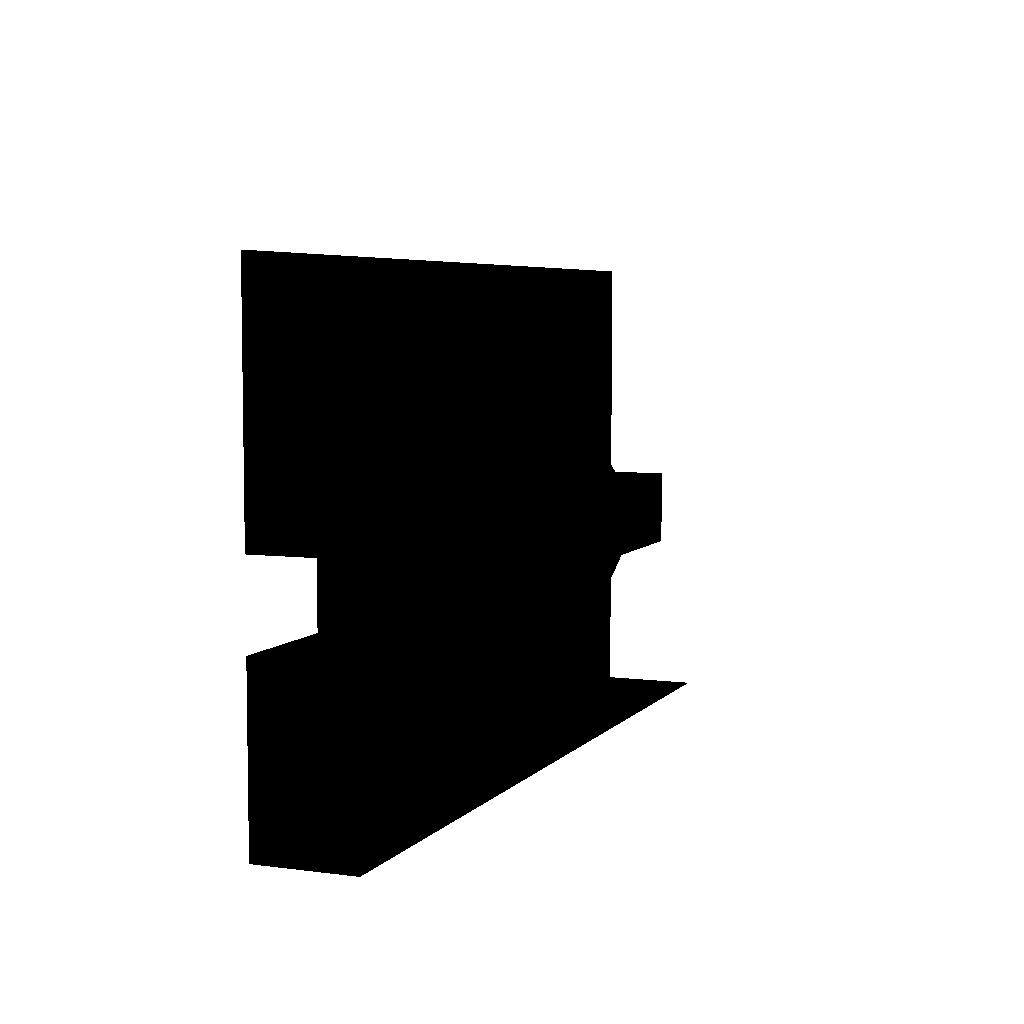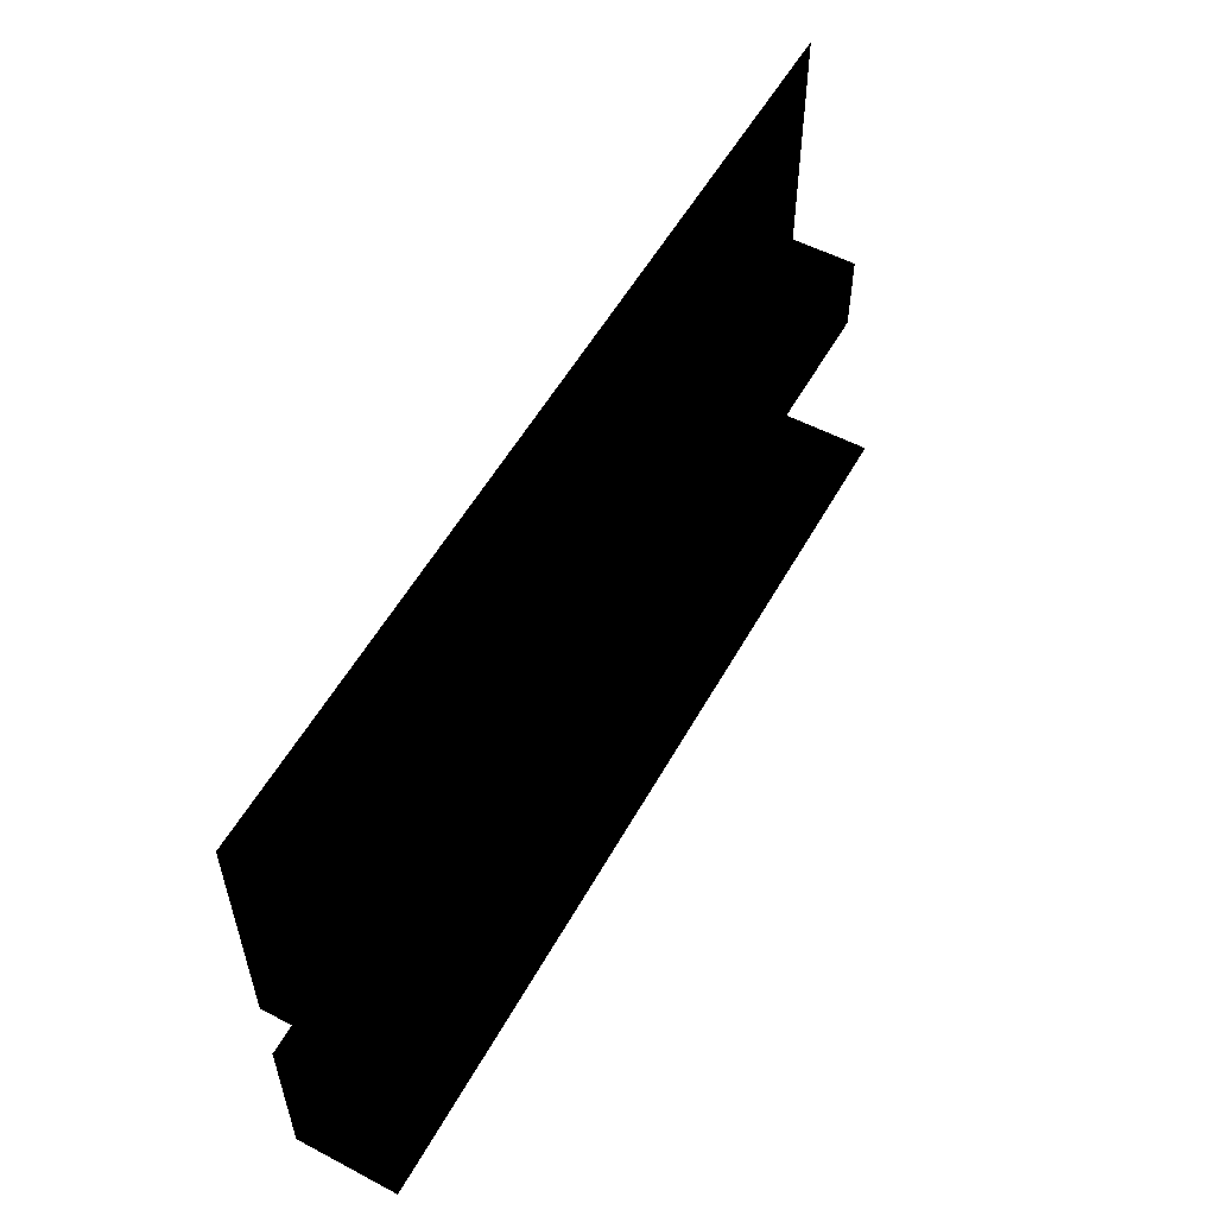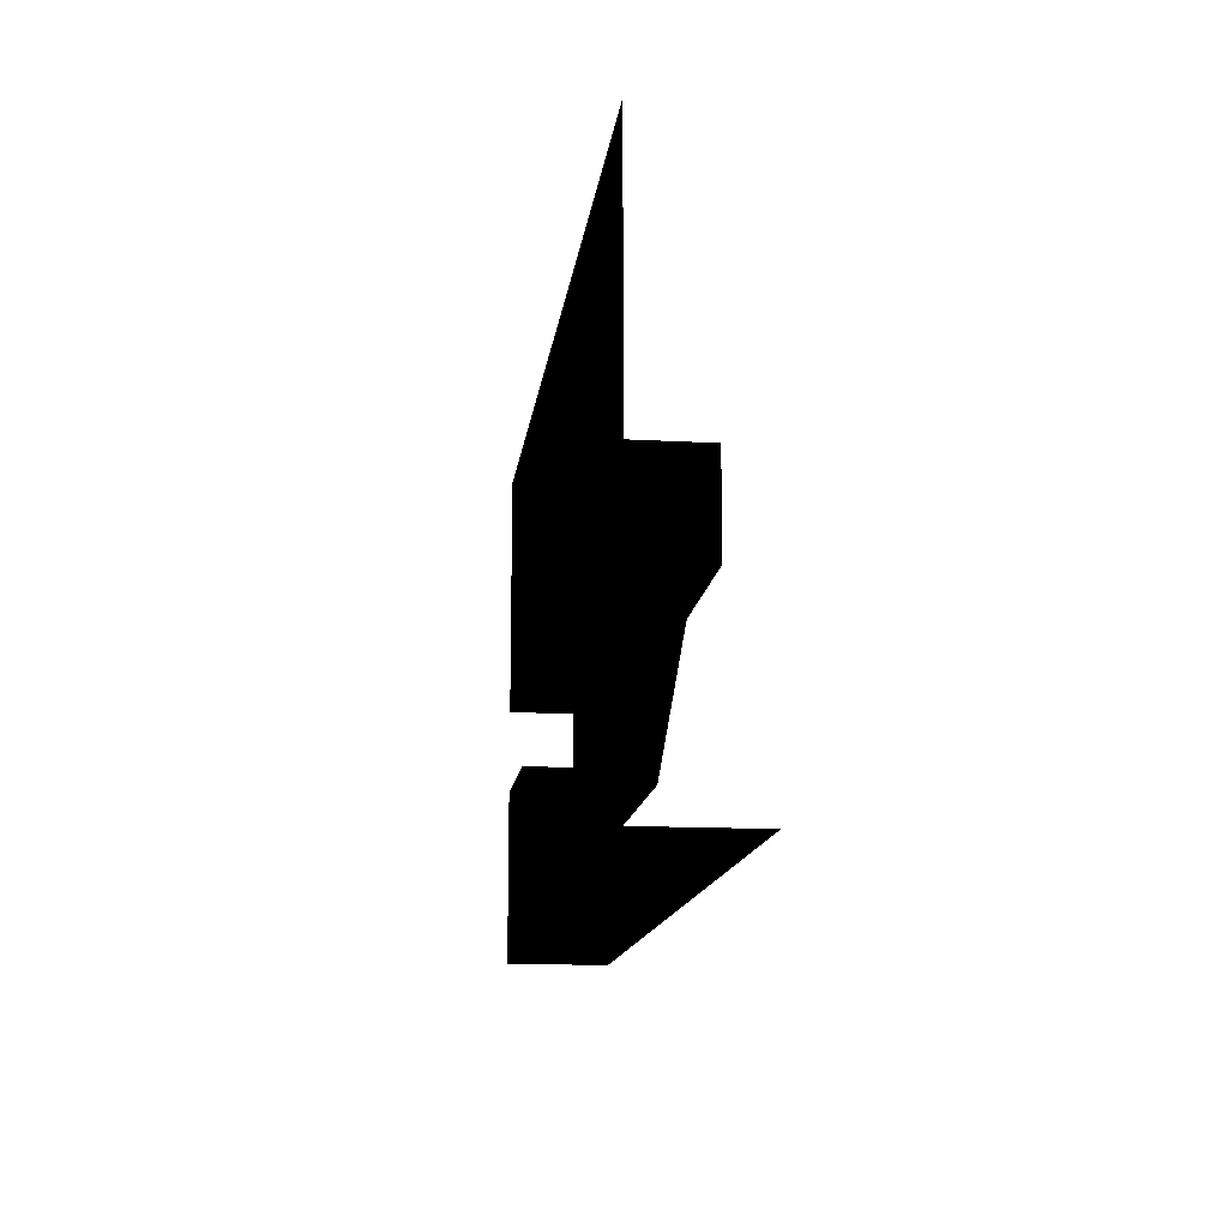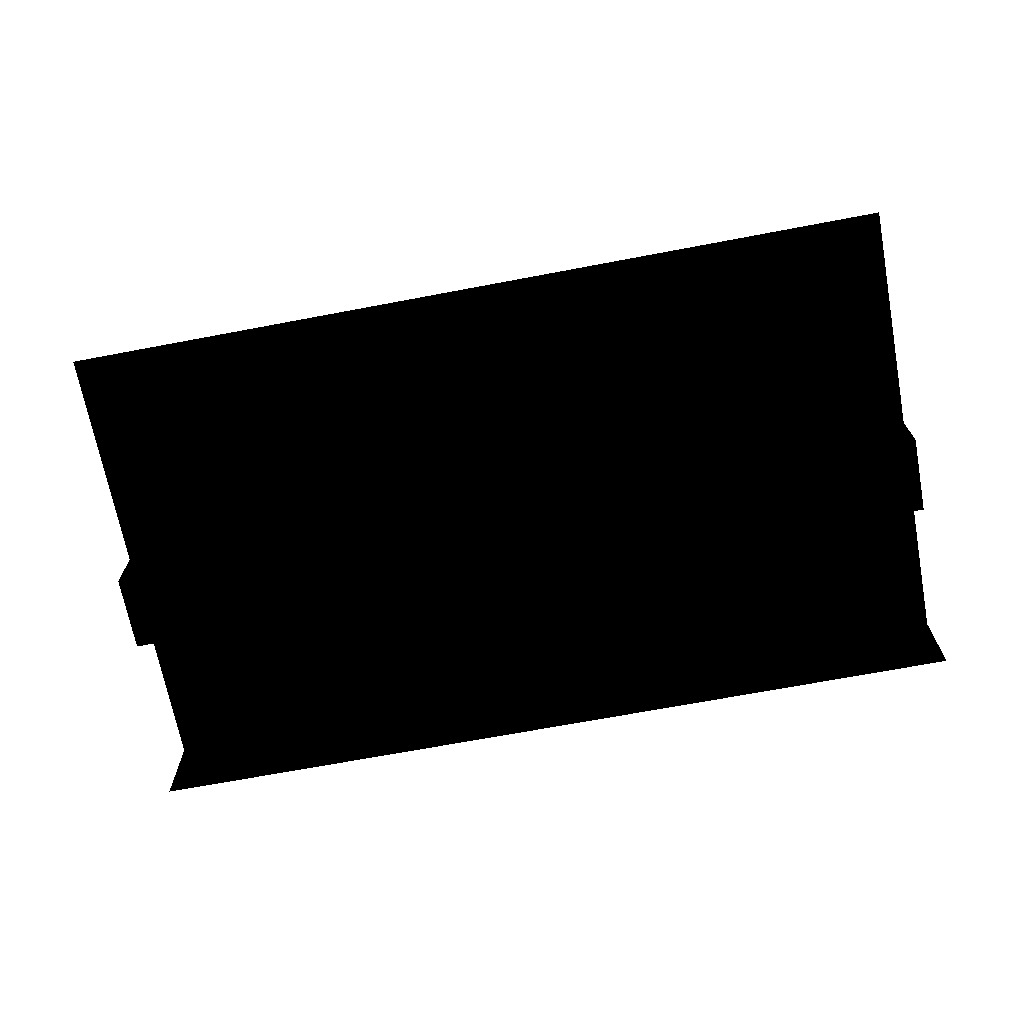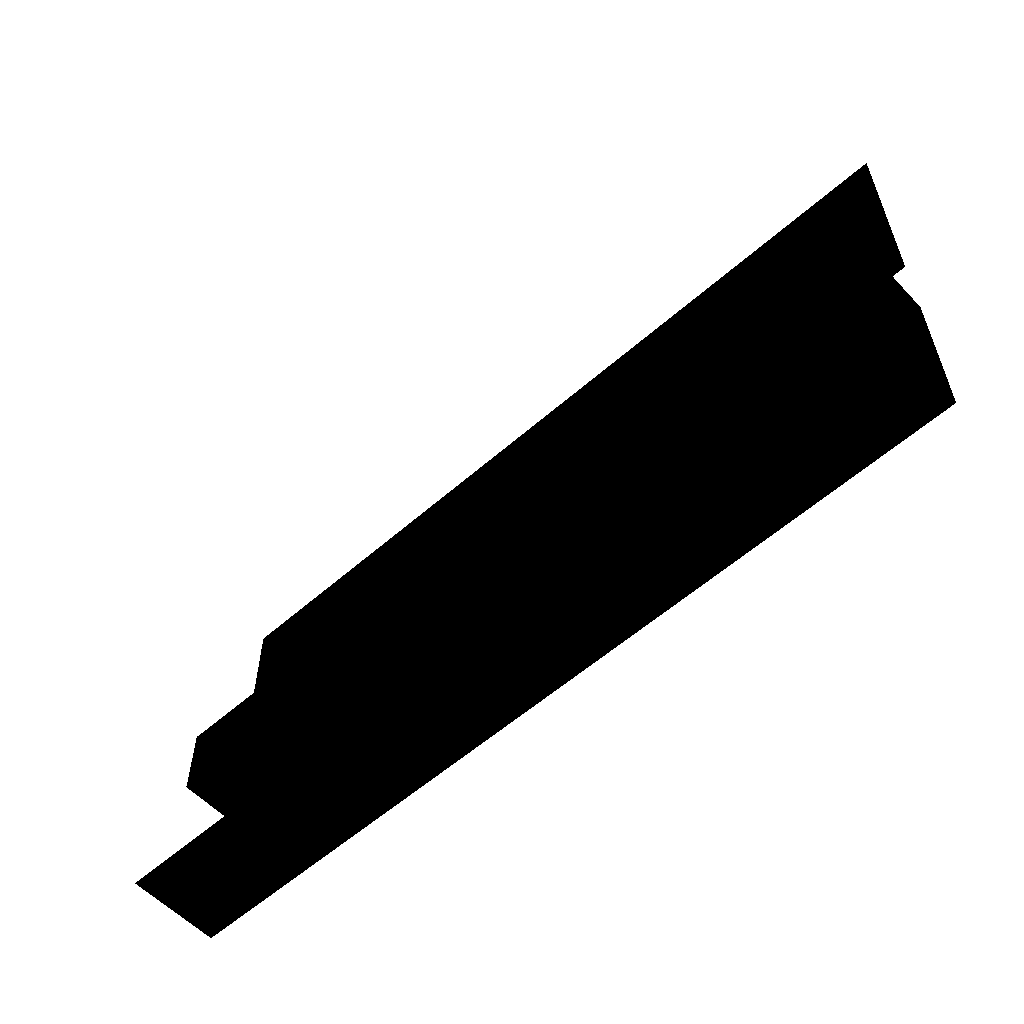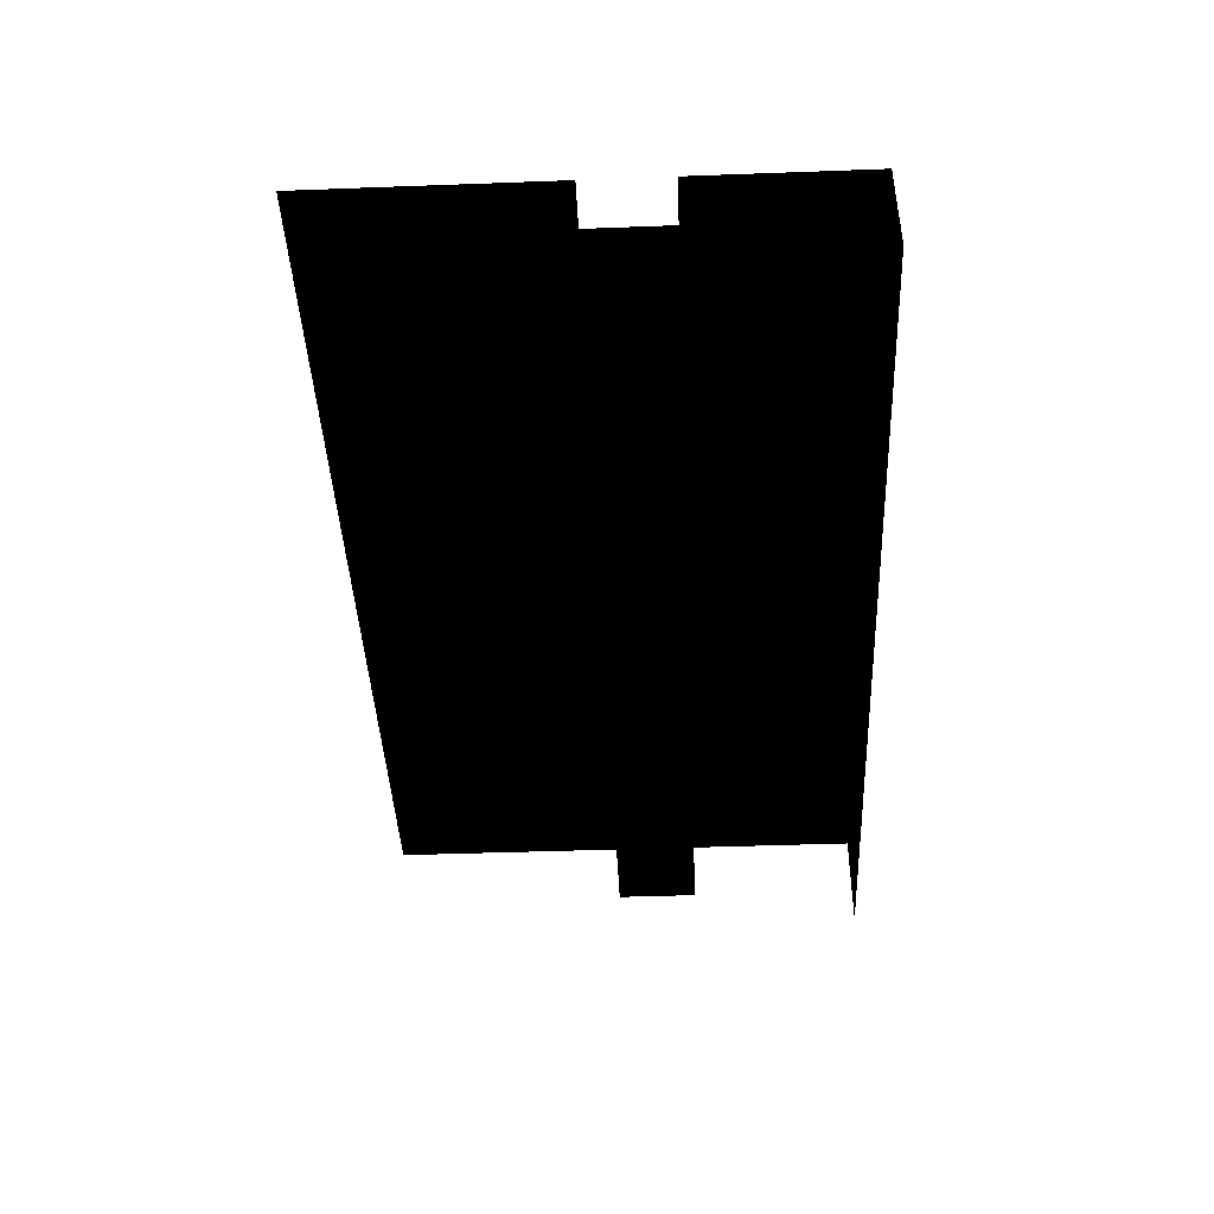
<metadata>
{"format":"obj","ext":"obj","renderer":"f3d","projection":"perspective","resolution":1024,"background":"white","views":[{"elev":5.7,"azim":111.8,"up":"+Y"},{"elev":55.2,"azim":118.9,"up":"+Y"},{"elev":-13.8,"azim":82.9,"up":"+Y"},{"elev":-69.3,"azim":-169.3,"up":"+Z"},{"elev":-57.0,"azim":-137.4,"up":"+Y"},{"elev":-43.0,"azim":-87.5,"up":"+Z"}]}
</metadata>
<code>
v 3.5 -10.19 -0.222 0 0 0
v 3.5 -11.52 -0.222 0 0 0
v 2.333 -10.19 -0.222 0 0 0
v 2.333 -11.52 -0.222 0 0 0
v 1.167 -10.91 -0.222 0 0 0
v 1.167 -11.52 -0.222 0 0 0
v 0 -10.91 -0.222 0 0 0
v 0 -11.52 -0.222 0 0 0
v -1.167 -10.91 -0.222 0 0 0
v -1.167 -11.52 -0.222 0 0 0
v -2.333 -10.19 -0.222 0 0 0
v -2.333 -11.52 -0.222 0 0 0
v -3.5 -10.19 -0.222 0 0 0
v -3.5 -11.52 -0.222 0 0 0
v 3.5 -10.19 -0.723 0 0 0
v 3.5 -10.19 -0.222 0 0 0
v 2.333 -10.19 -0.222 0 0 0
v 2.333 -10.19 -0.723 0 0 0
v 1.167 -10.91 -0.222 0 0 0
v 1.167 -10.91 -0.723 0 0 0
v 0 -10.91 -0.222 0 0 0
v 0 -10.91 -0.723 0 0 0
v -1.167 -10.91 -0.222 0 0 0
v -1.167 -10.91 -0.723 0 0 0
v -2.333 -10.19 -0.222 0 0 0
v -2.333 -10.19 -0.723 0 0 0
v -3.5 -10.19 -0.222 0 0 0
v -3.5 -10.19 -0.723 0 0 0
v -3.5 -7.672 -0.222 0 0 0
v -2.333 -7.672 -0.222 0 0 0
v -3.5 -9.553 -0.222 0 0 0
v -2.333 -9.553 -0.222 0 0 0
v -1.167 -7.672 -0.222 0 0 0
v -1.167 -8.832 -0.222 0 0 0
v 0 -7.672 -0.222 0 0 0
v 0 -8.832 -0.222 0 0 0
v 1.167 -7.672 -0.222 0 0 0
v 1.167 -8.832 -0.222 0 0 0
v 2.333 -7.672 -0.222 0 0 0
v 2.333 -9.553 -0.222 0 0 0
v 3.5 -7.672 -0.222 0 0 0
v 3.5 -9.553 -0.222 0 0 0
v 3.5 -11.52 -0.222 0 0 0
v 3.5 -11.52 -0.599 0 0 0
v 2.333 -11.52 -0.222 0 0 0
v 2.333 -11.52 -0.599 0 0 0
v 3.5 -11.52 -1 0 0 0
v 1.167 -11.52 -0.222 0 0 0
v 2.333 -11.52 -1 0 0 0
v 1.167 -11.52 -0.599 0 0 0
v 0 -11.52 -0.222 0 0 0
v 1.167 -11.52 -1 0 0 0
v 0 -11.52 -0.599 0 0 0
v -1.167 -11.52 -0.222 0 0 0
v 0 -11.52 -1 0 0 0
v -1.167 -11.52 -0.599 0 0 0
v -2.333 -11.52 -0.222 0 0 0
v -1.167 -11.52 -1 0 0 0
v -2.333 -11.52 -0.599 0 0 0
v -3.5 -11.52 -0.222 0 0 0
v -2.333 -11.52 -1 0 0 0
v -3.5 -11.52 -0.599 0 0 0
v -3.5 -11.52 -1 0 0 0
v -3.5 -9.553 -0.723 0 0 0
v -3.5 -9.553 -0.222 0 0 0
v -2.333 -9.553 -0.723 0 0 0
v -2.333 -9.553 -0.222 0 0 0
v -1.167 -8.832 -0.723 0 0 0
v -1.167 -8.832 -0.222 0 0 0
v 0 -8.832 -0.723 0 0 0
v 0 -8.832 -0.222 0 0 0
v 1.167 -8.832 -0.723 0 0 0
v 1.167 -8.832 -0.222 0 0 0
v 2.333 -9.553 -0.723 0 0 0
v 2.333 -9.553 -0.222 0 0 0
v 3.5 -9.553 -0.723 0 0 0
v 3.5 -9.553 -0.222 0 0 0
v 3.5 -9.553 -0.723 0 0 0
v 3.5 -10.19 -0.723 0 0 0
v 2.333 -10.19 -0.723 0 0 0
v 2.333 -9.553 -0.723 0 0 0
v 1.167 -10.91 -0.723 0 0 0
v 1.167 -8.832 -0.723 0 0 0
v 0 -10.91 -0.723 0 0 0
v 0 -8.832 -0.723 0 0 0
v -1.167 -10.91 -0.723 0 0 0
v -1.167 -8.832 -0.723 0 0 0
v -2.333 -10.19 -0.723 0 0 0
v -2.333 -9.553 -0.723 0 0 0
v -3.5 -10.19 -0.723 0 0 0
v -3.5 -9.553 -0.723 0 0 0
f 1 3 2
f 2 3 4
f 3 5 4
f 4 5 6
f 5 7 6
f 6 7 8
f 7 9 8
f 8 9 10
f 9 11 10
f 10 11 12
f 11 13 12
f 12 13 14
f 15 17 16
f 18 17 15
f 18 19 17
f 20 19 18
f 20 21 19
f 22 21 20
f 22 23 21
f 24 23 22
f 24 25 23
f 26 25 24
f 26 27 25
f 28 27 26
f 29 31 30
f 30 31 32
f 30 32 33
f 33 32 34
f 33 34 35
f 35 34 36
f 35 36 37
f 37 36 38
f 37 38 39
f 39 38 40
f 39 40 41
f 41 40 42
f 43 45 44
f 44 45 46
f 44 46 47
f 45 48 46
f 47 46 49
f 46 48 50
f 46 50 49
f 48 51 50
f 49 50 52
f 50 51 53
f 50 53 52
f 51 54 53
f 52 53 55
f 53 54 56
f 53 56 55
f 54 57 56
f 55 56 58
f 56 57 59
f 56 59 58
f 57 60 59
f 58 59 61
f 59 60 62
f 59 62 61
f 61 62 63
f 64 66 65
f 65 66 67
f 66 68 67
f 67 68 69
f 68 70 69
f 69 70 71
f 70 72 71
f 71 72 73
f 72 74 73
f 73 74 75
f 74 76 75
f 75 76 77
f 78 80 79
f 81 80 78
f 81 82 80
f 83 82 81
f 83 84 82
f 85 84 83
f 85 86 84
f 87 86 85
f 87 88 86
f 89 88 87
f 89 90 88
f 91 90 89

</code>
